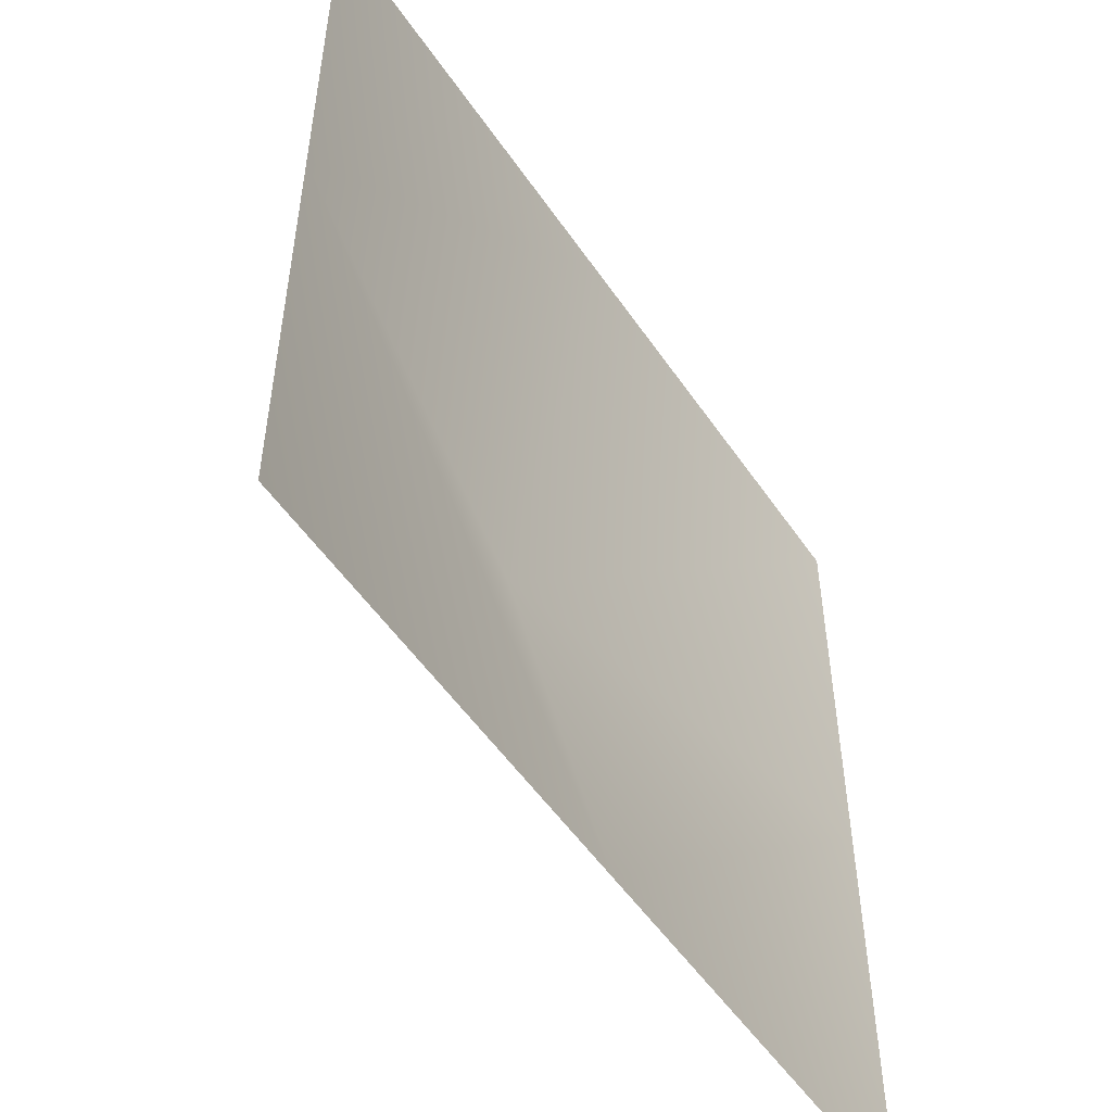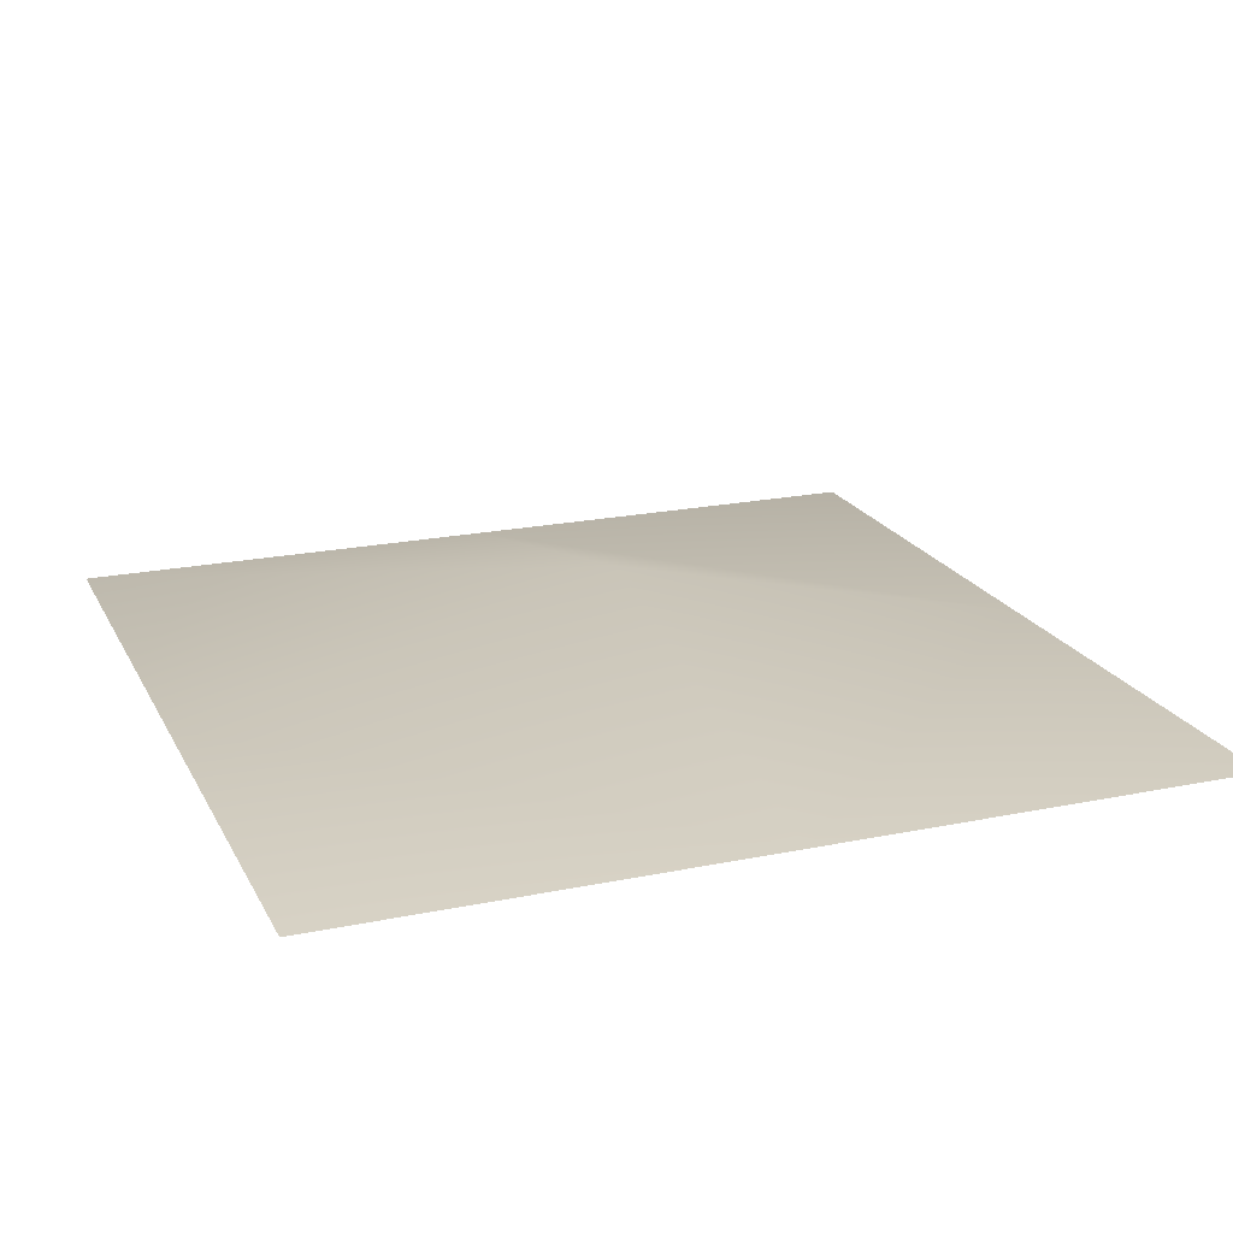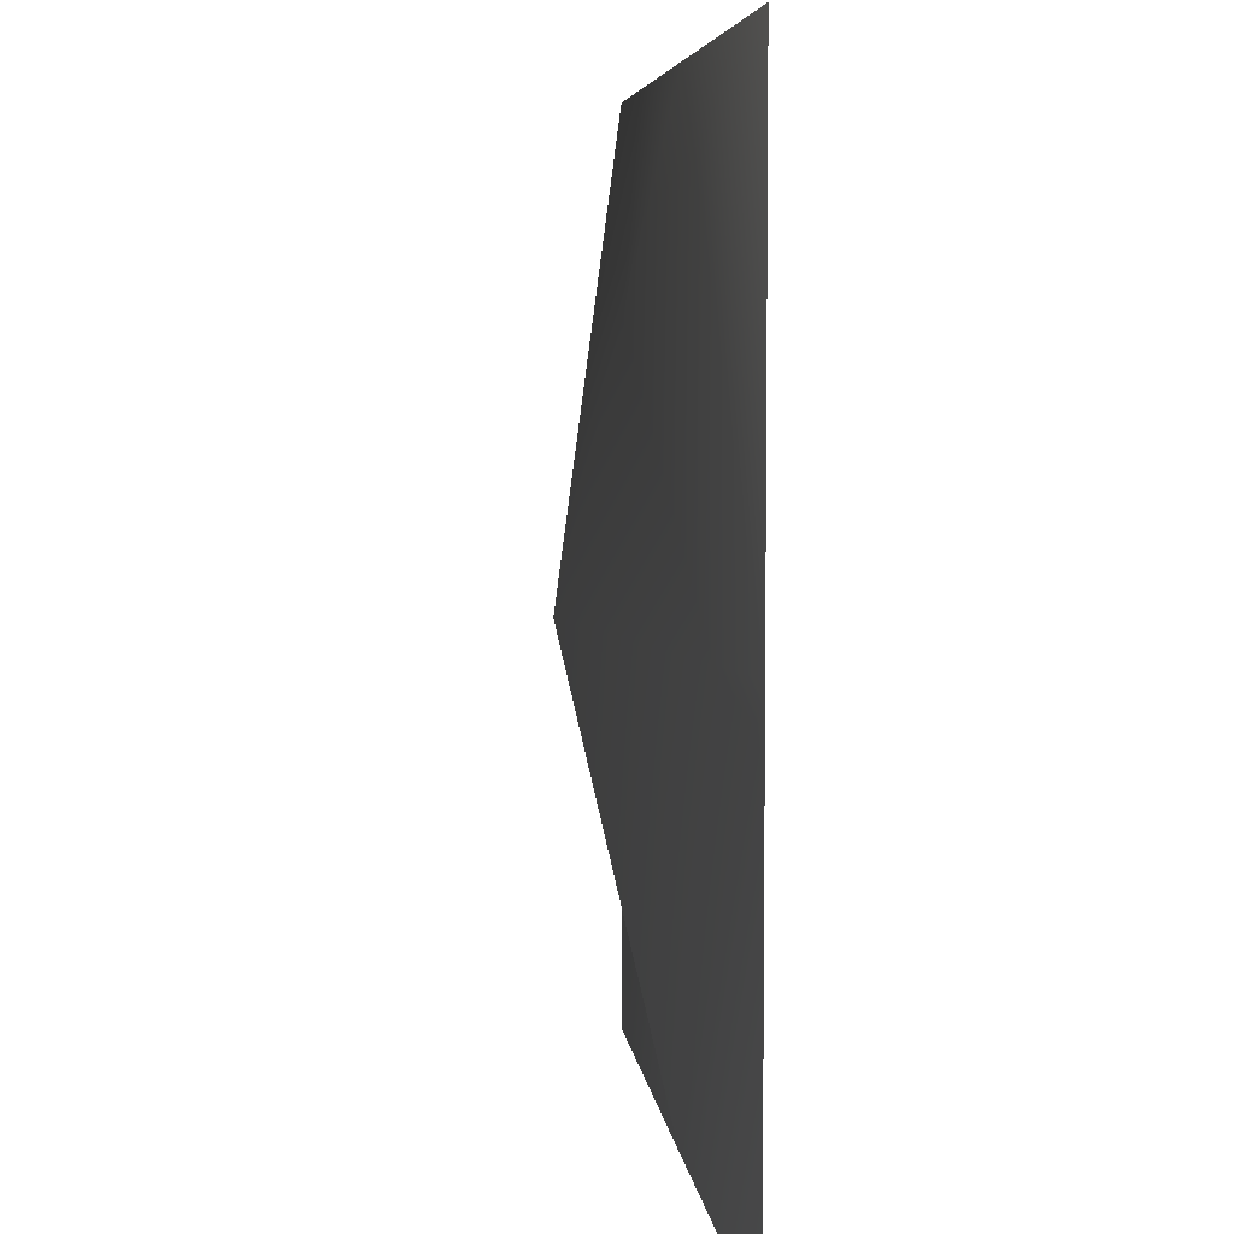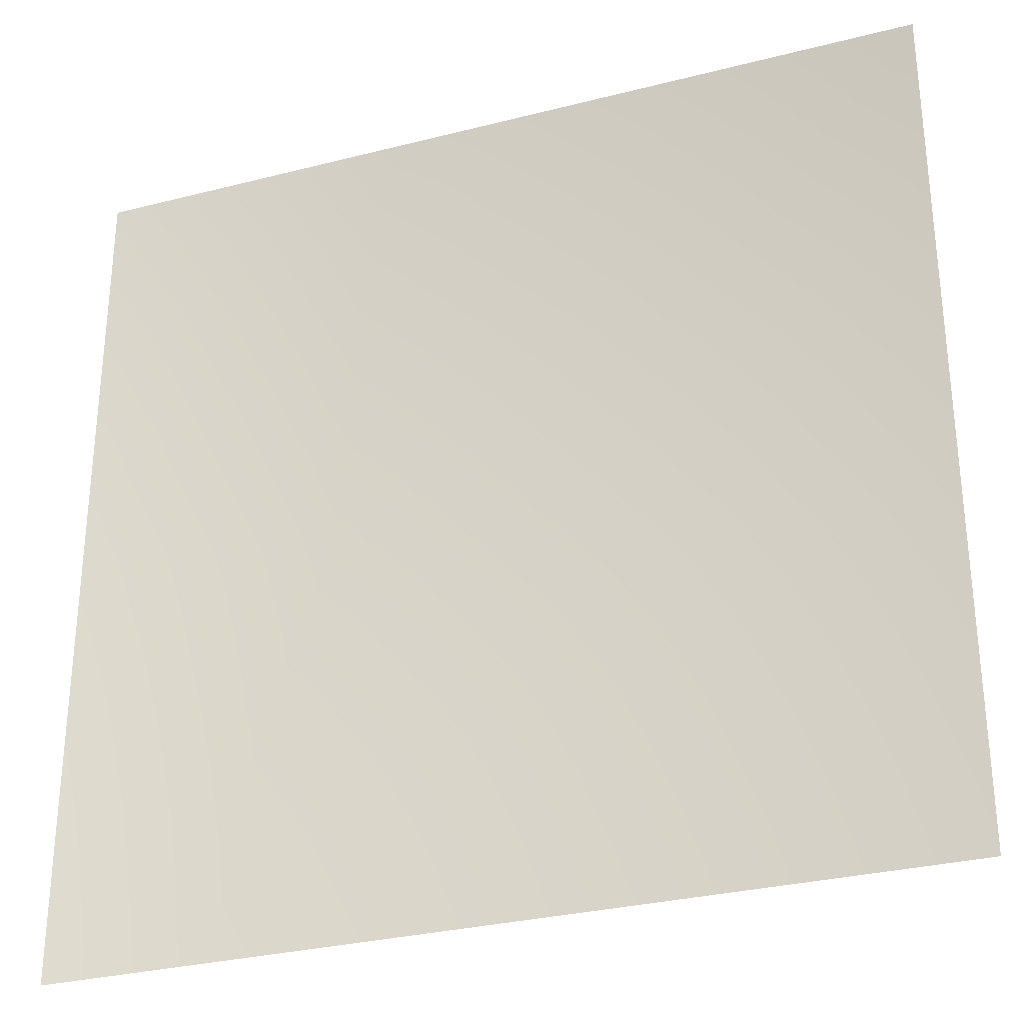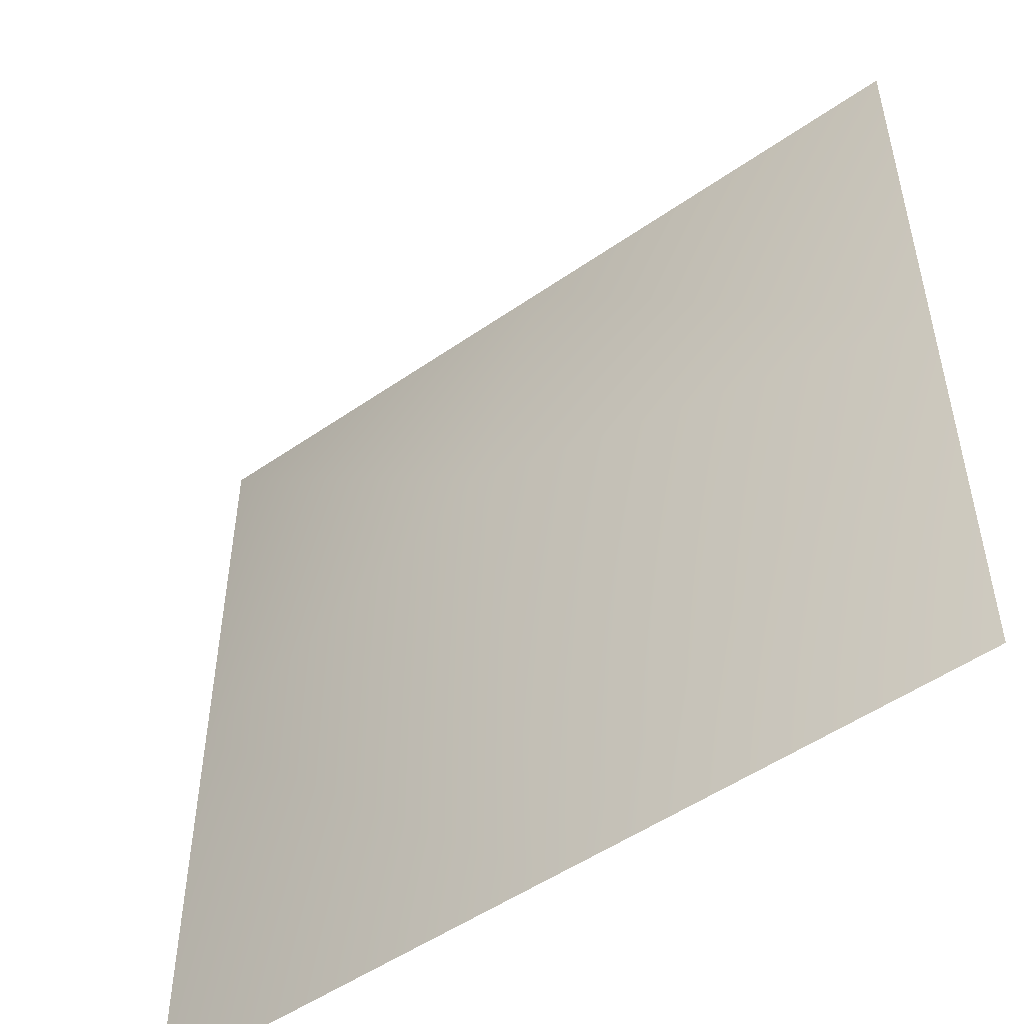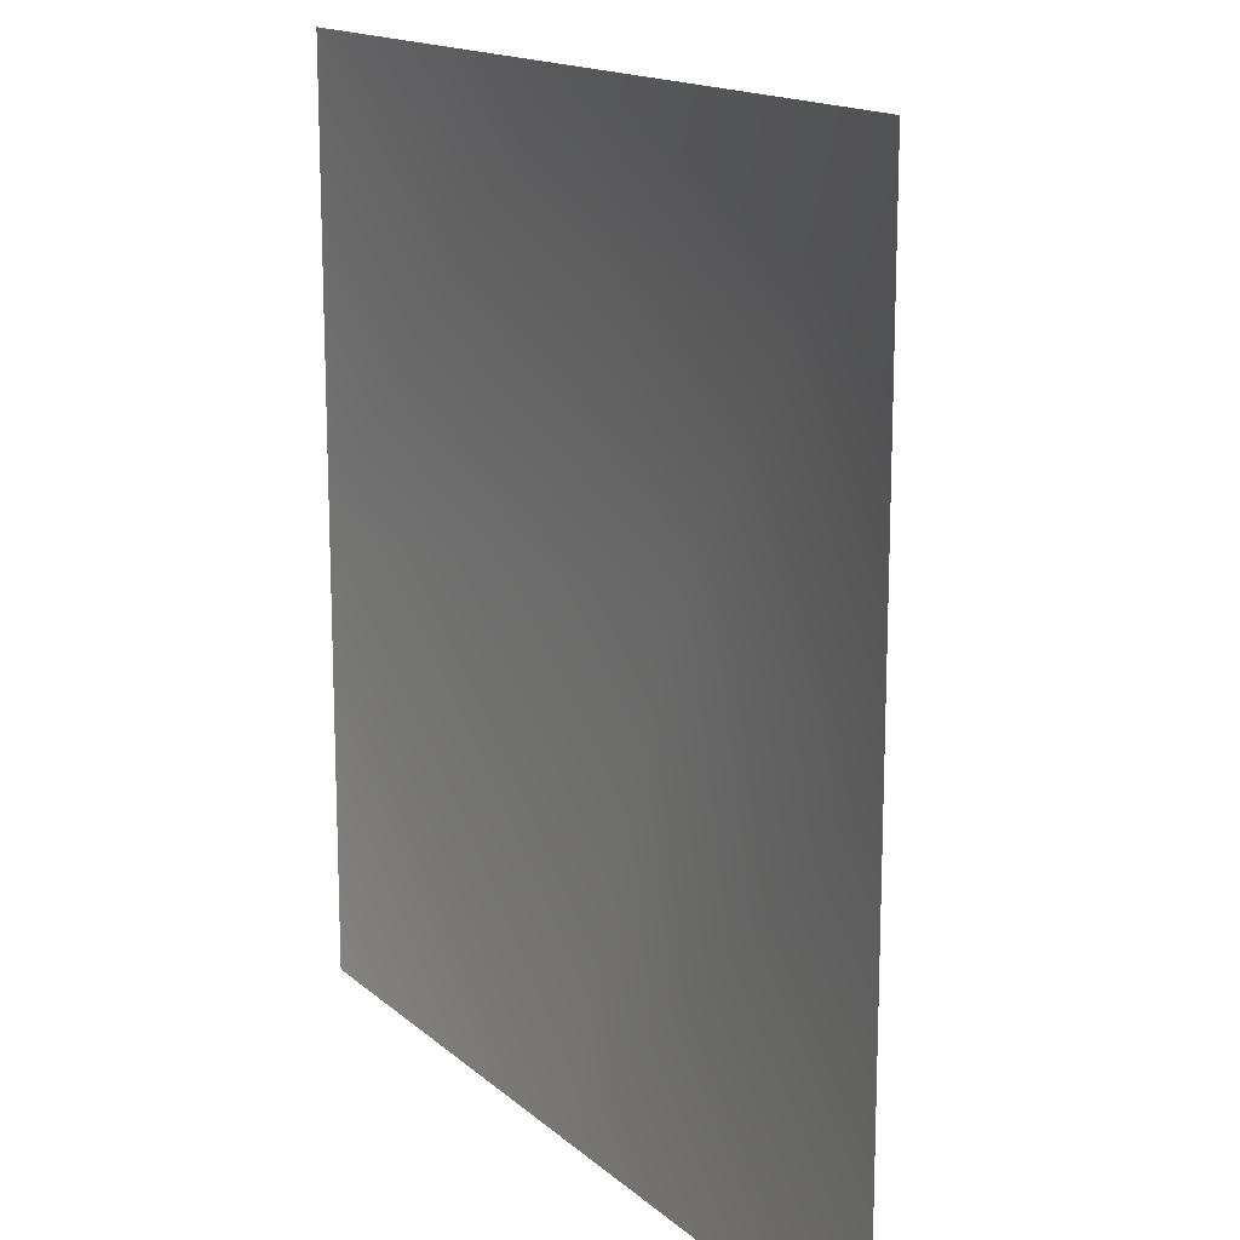
<metadata>
{"format":"obj","ext":"obj","renderer":"f3d","projection":"perspective","resolution":1024,"background":"white","views":[{"elev":-53.0,"azim":-56.5,"up":"+Z"},{"elev":20.2,"azim":159.3,"up":"+Y"},{"elev":5.5,"azim":-96.1,"up":"+Z"},{"elev":-30.4,"azim":20.3,"up":"+Z"},{"elev":-51.1,"azim":-142.8,"up":"+Z"},{"elev":15.2,"azim":59.9,"up":"+Z"}]}
</metadata>
<code>
g default
v -2.694 -0.3133 2.694
v 2.694 -0.3133 2.694
v -2.694 -0.3133 -2.694
v 2.694 -0.3133 -2.694
v -2.694 -0.3133 0
v 2.694 -0.3133 0
v 0 -0.3133 2.694
v 0 0.3133 0
v 0 -0.3133 -2.694
g pPlane1
f 5 8 9 3
f 2 6 8 7
f 9 8 6 4
f 7 8 5 1

</code>
